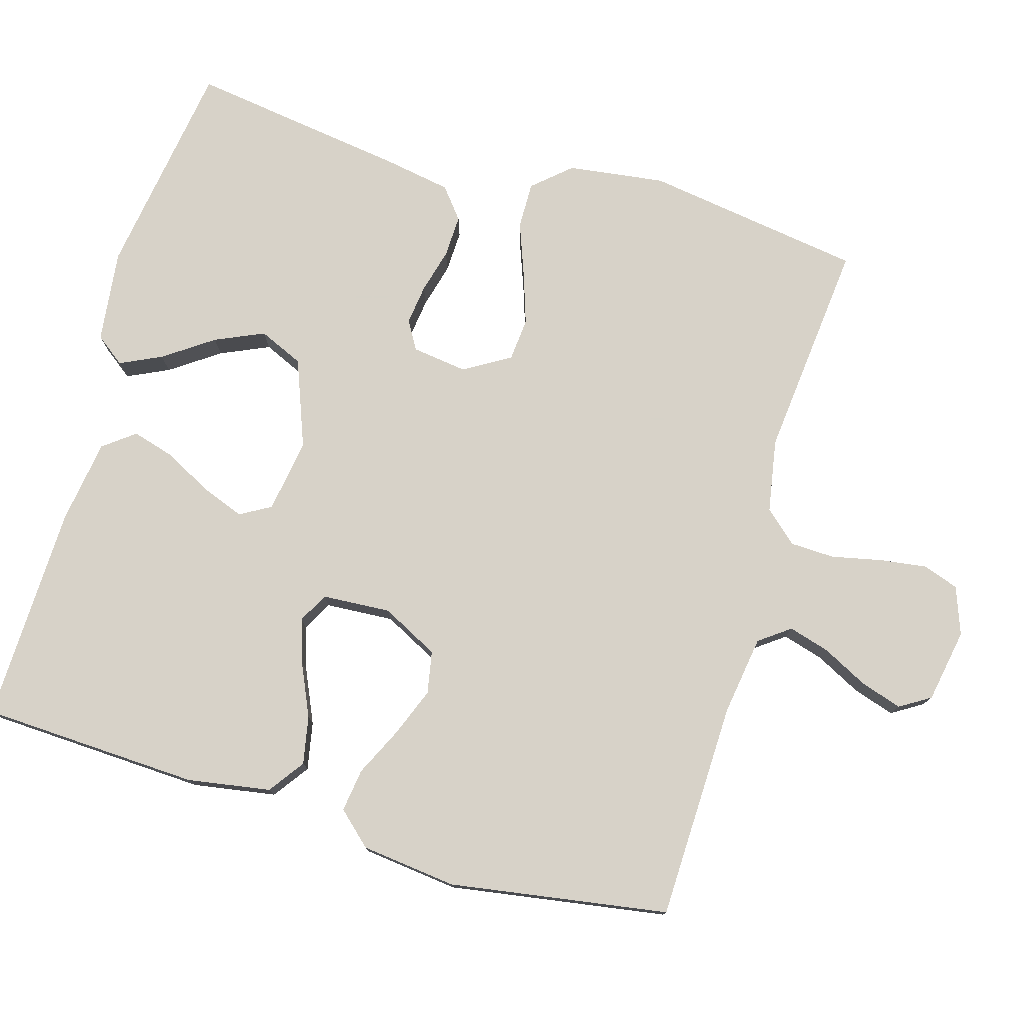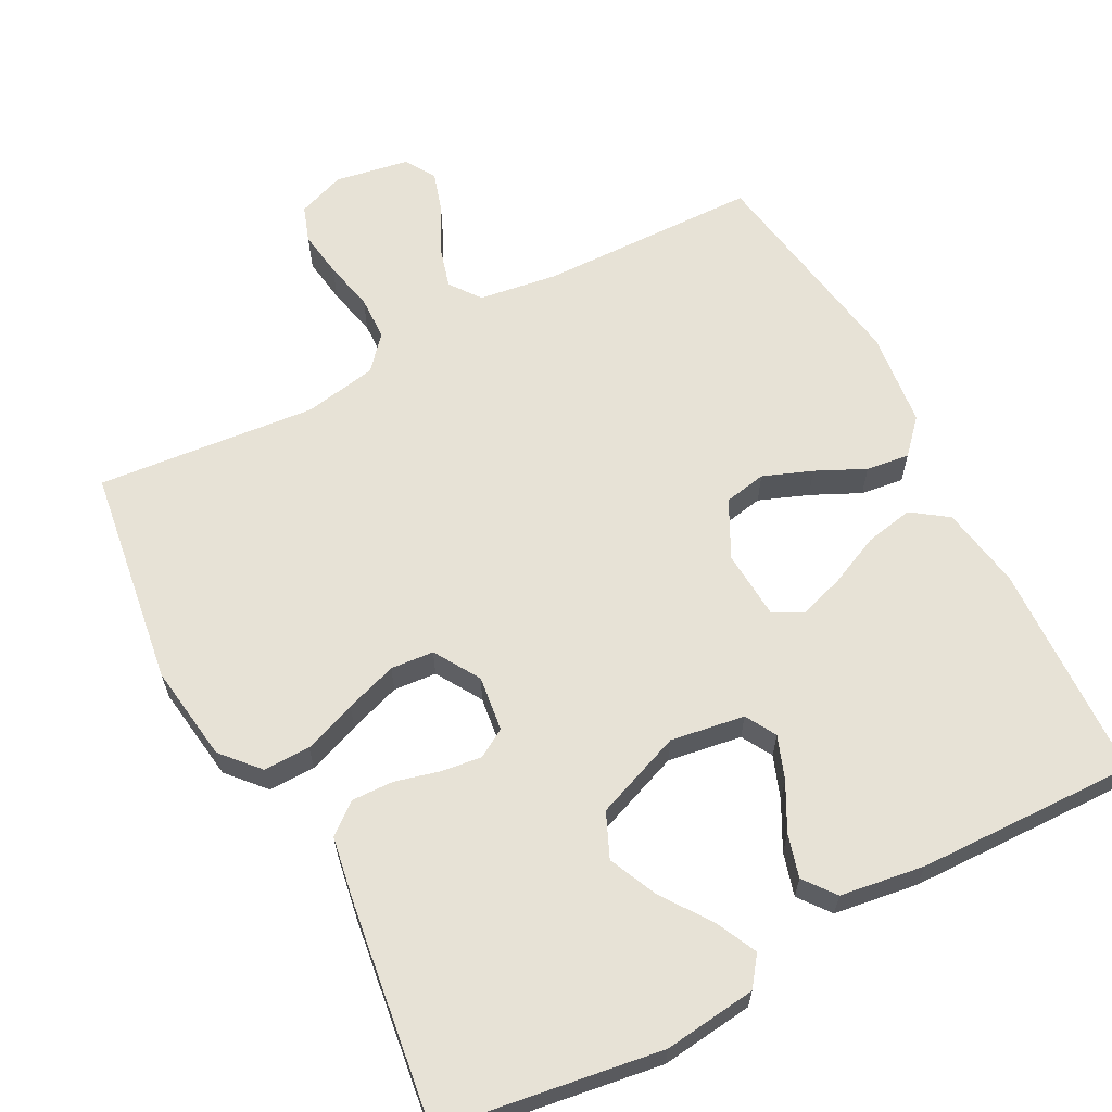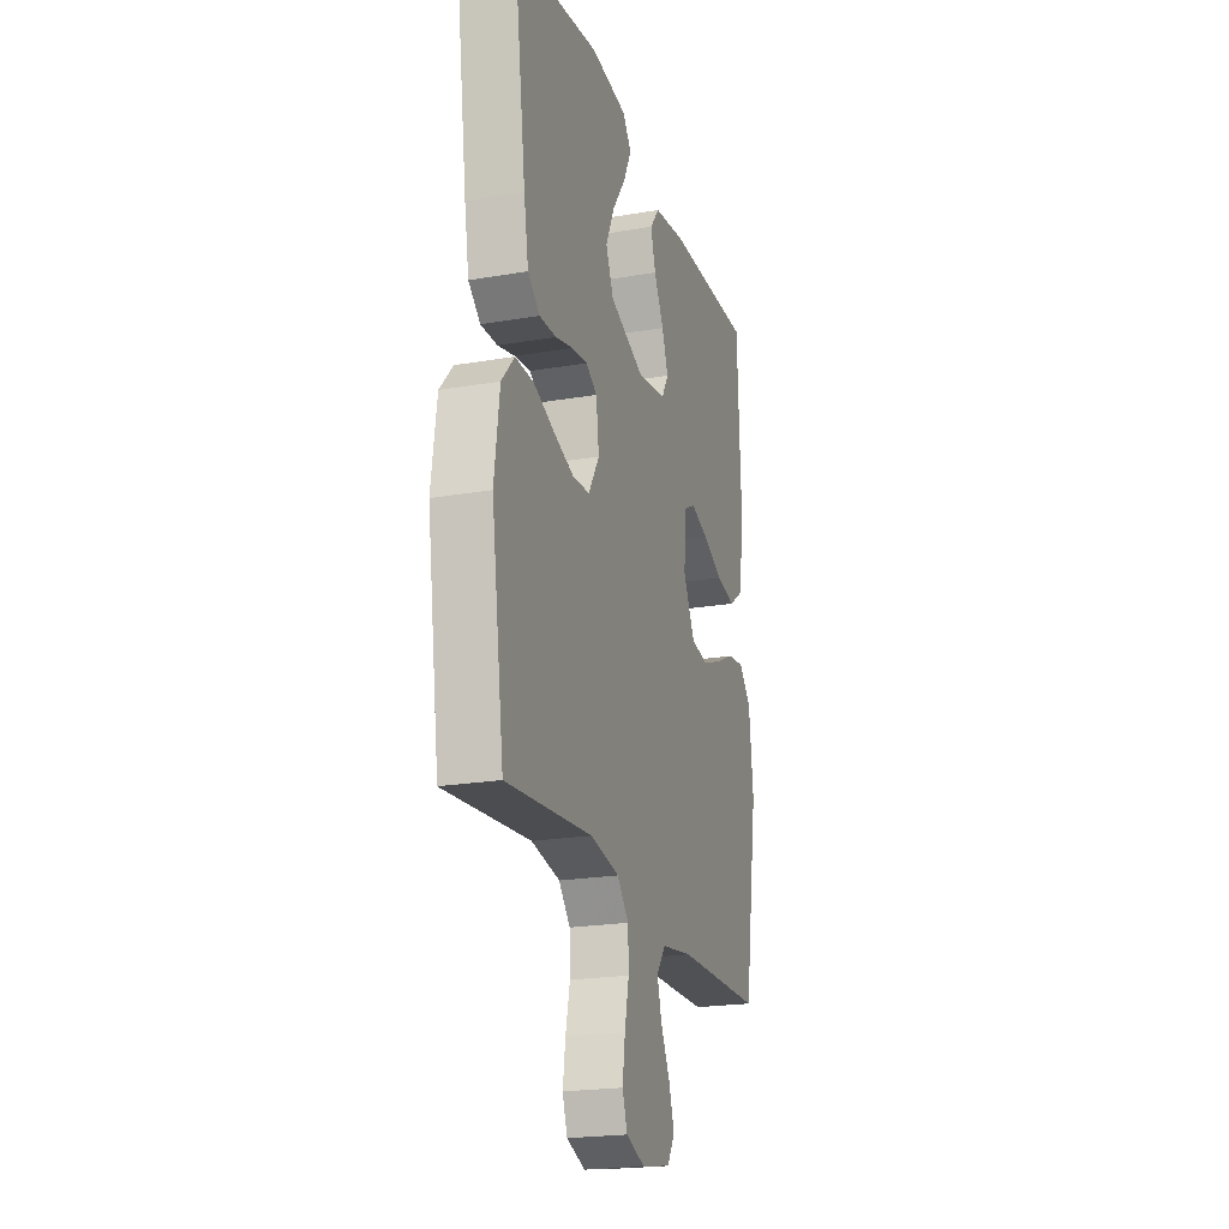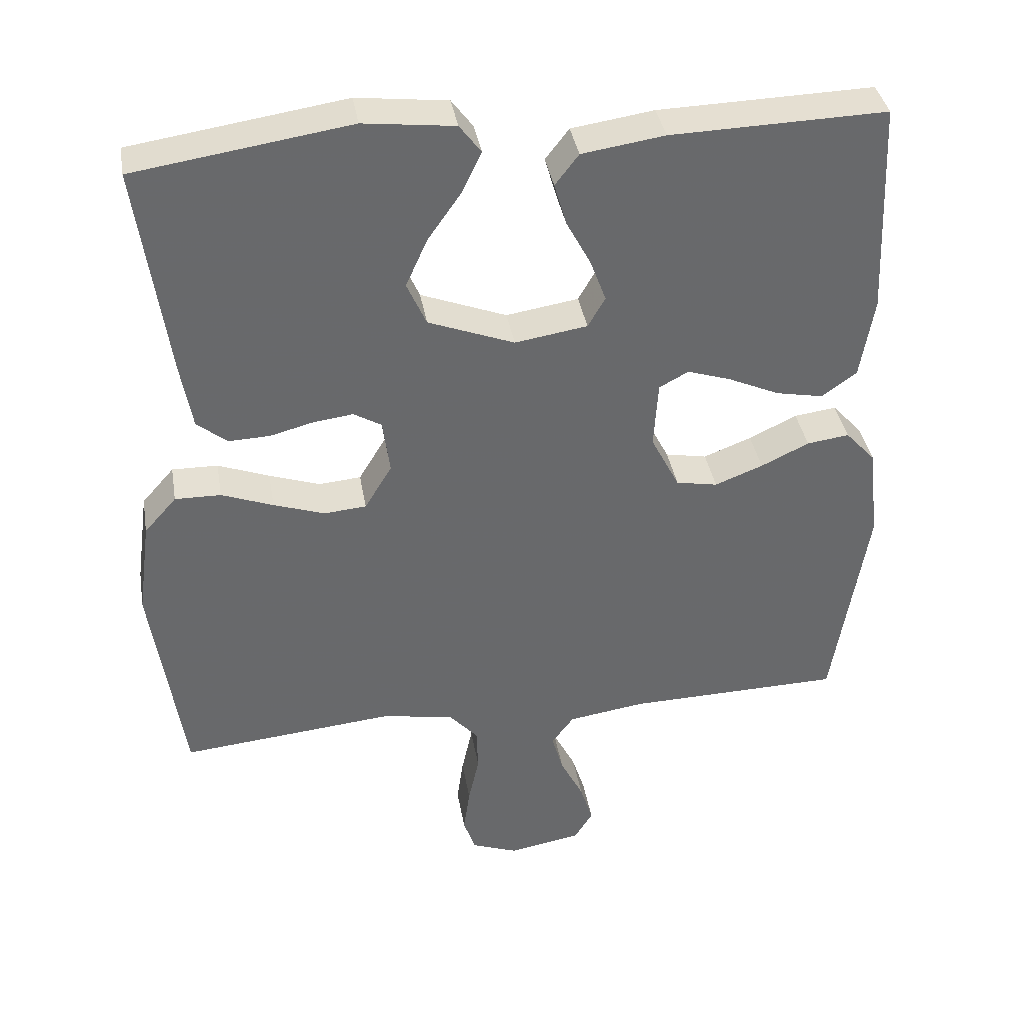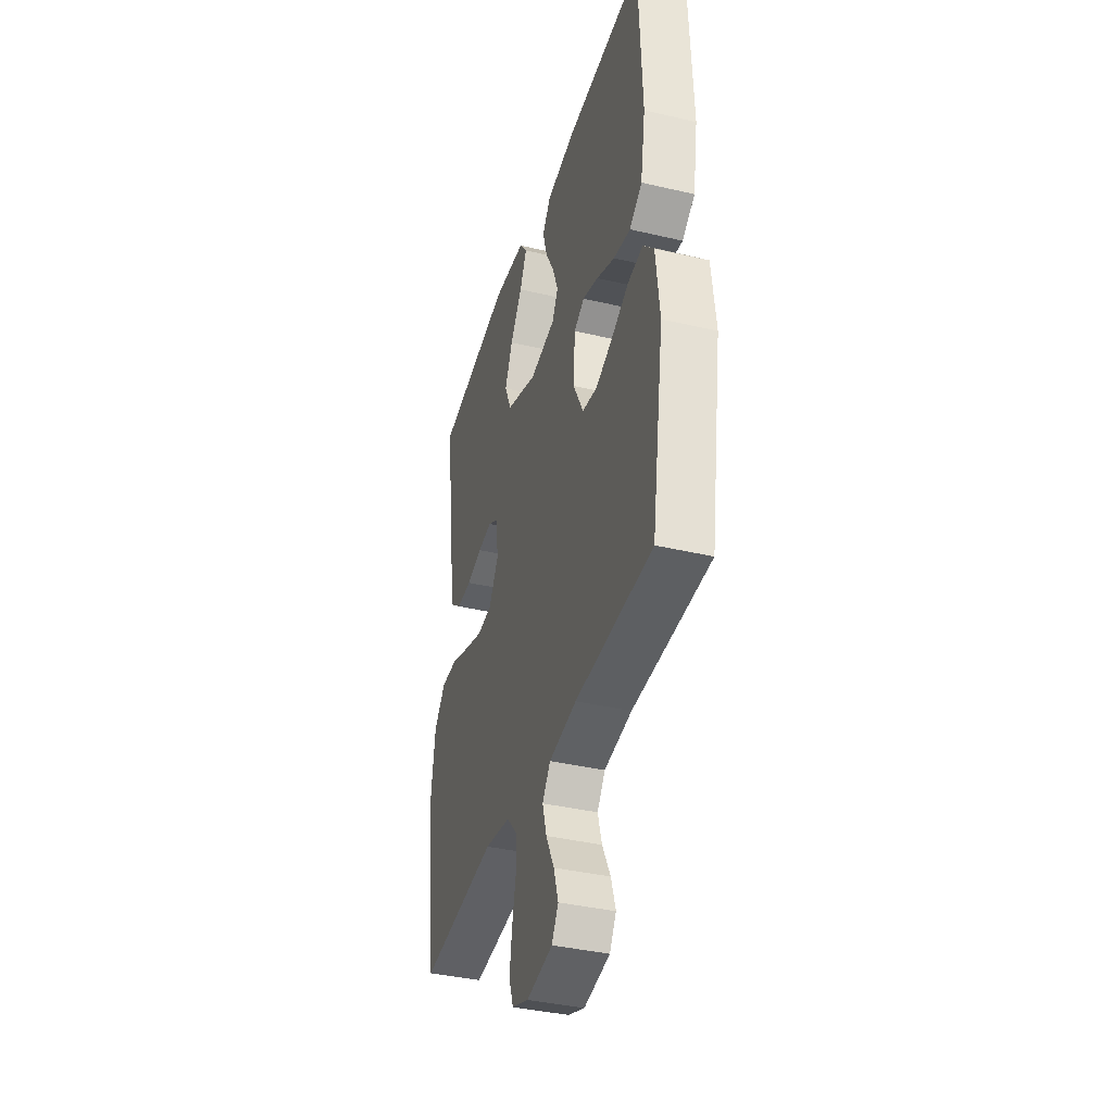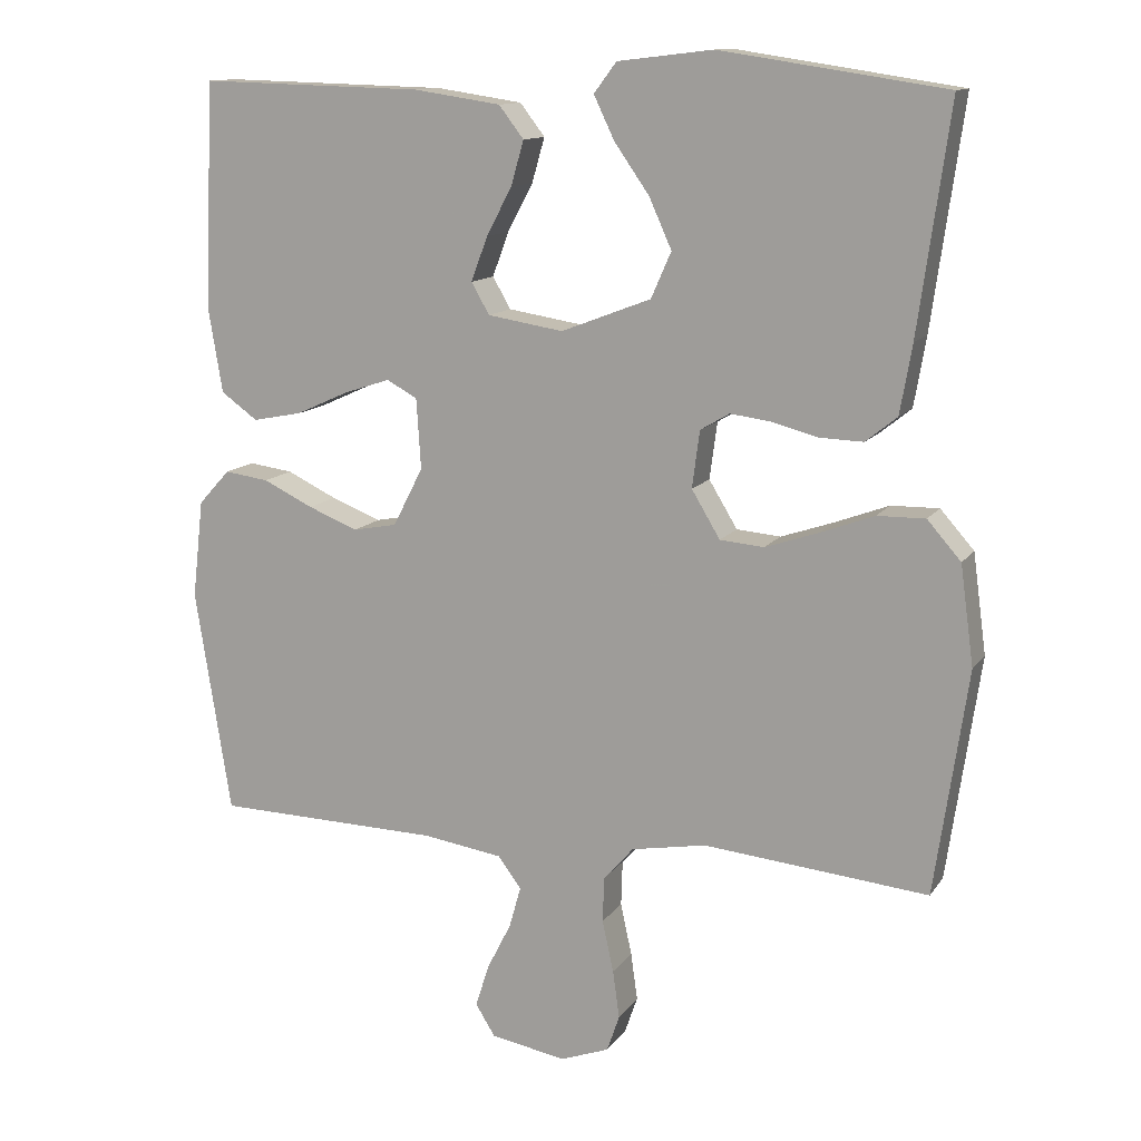
<metadata>
{"format":"obj","ext":"obj","renderer":"f3d","projection":"perspective","resolution":1024,"background":"white","views":[{"elev":77.4,"azim":106.4,"up":"+Y"},{"elev":63.3,"azim":-27.9,"up":"+Y"},{"elev":-21.5,"azim":-73.1,"up":"+Z"},{"elev":37.8,"azim":-9.6,"up":"+Z"},{"elev":-38.5,"azim":73.5,"up":"+Z"},{"elev":12.6,"azim":-158.4,"up":"+Z"}]}
</metadata>
<code>
v -0.5 0.07 0.5
v -0.2 0.07 0.545
v -0.073 0.07 0.53
v -0.043 0.07 0.49
v -0.07 0.07 0.433
v -0.117 0.07 0.366
v -0.147 0.07 0.299
v -0.12 0.07 0.238
v 0 0.07 0.192
v 0.101 0.07 0.208
v 0.125 0.07 0.25
v 0.103 0.07 0.309
v 0.069 0.07 0.373
v 0.052 0.07 0.432
v 0.085 0.07 0.475
v 0.2 0.07 0.492
v 0.5 0.07 0.5
v 0.513 0.07 0.2
v 0.494 0.07 0.086
v 0.445 0.07 0.051
v 0.379 0.07 0.064
v 0.308 0.07 0.096
v 0.247 0.07 0.116
v 0.206 0.07 0.094
v 0.2 0.07 0
v 0.24 0.07 -0.078
v 0.298 0.07 -0.089
v 0.365 0.07 -0.063
v 0.432 0.07 -0.031
v 0.491 0.07 -0.023
v 0.533 0.07 -0.069
v 0.548 0.07 -0.2
v 0.5 0.07 -0.5
v 0.2 0.07 -0.507
v 0.092 0.07 -0.523
v 0.061 0.07 -0.565
v 0.077 0.07 -0.621
v 0.109 0.07 -0.684
v 0.127 0.07 -0.741
v 0.101 0.07 -0.783
v 0 0.07 -0.801
v -0.065 0.07 -0.777
v -0.082 0.07 -0.728
v -0.073 0.07 -0.664
v -0.058 0.07 -0.595
v -0.06 0.07 -0.534
v -0.1 0.07 -0.489
v -0.2 0.07 -0.471
v -0.5 0.07 -0.5
v -0.544 0.07 -0.2
v -0.526 0.07 -0.067
v -0.481 0.07 -0.016
v -0.417 0.07 -0.017
v -0.345 0.07 -0.044
v -0.274 0.07 -0.068
v -0.215 0.07 -0.063
v -0.177 0.07 0
v -0.187 0.07 0.076
v -0.226 0.07 0.099
v -0.281 0.07 0.092
v -0.342 0.07 0.076
v -0.4 0.07 0.074
v -0.442 0.07 0.108
v -0.458 0.07 0.2
v -0.5 0 0.5
v -0.2 0 0.545
v -0.073 0 0.53
v -0.043 0 0.49
v -0.07 0 0.433
v -0.117 0 0.366
v -0.147 0 0.299
v -0.12 0 0.238
v 0 0 0.192
v 0.101 0 0.208
v 0.125 0 0.25
v 0.103 0 0.309
v 0.069 0 0.373
v 0.052 0 0.432
v 0.085 0 0.475
v 0.2 0 0.492
v 0.5 0 0.5
v 0.513 0 0.2
v 0.494 0 0.086
v 0.445 0 0.051
v 0.379 0 0.064
v 0.308 0 0.096
v 0.247 0 0.116
v 0.206 0 0.094
v 0.2 0 0
v 0.24 0 -0.078
v 0.298 0 -0.089
v 0.365 0 -0.063
v 0.432 0 -0.031
v 0.491 0 -0.023
v 0.533 0 -0.069
v 0.548 0 -0.2
v 0.5 0 -0.5
v 0.2 0 -0.507
v 0.092 0 -0.523
v 0.061 0 -0.565
v 0.077 0 -0.621
v 0.109 0 -0.684
v 0.127 0 -0.741
v 0.101 0 -0.783
v 0 0 -0.801
v -0.065 0 -0.777
v -0.082 0 -0.728
v -0.073 0 -0.664
v -0.058 0 -0.595
v -0.06 0 -0.534
v -0.1 0 -0.489
v -0.2 0 -0.471
v -0.5 0 -0.5
v -0.544 0 -0.2
v -0.526 0 -0.067
v -0.481 0 -0.016
v -0.417 0 -0.017
v -0.345 0 -0.044
v -0.274 0 -0.068
v -0.215 0 -0.063
v -0.177 0 0
v -0.187 0 0.076
v -0.226 0 0.099
v -0.281 0 0.092
v -0.342 0 0.076
v -0.4 0 0.074
v -0.442 0 0.108
v -0.458 0 0.2
f 2 3 4
f 1 2 4
f 64 1 4
f 63 64 4
f 62 63 4
f 61 62 4
f 60 61 4
f 52 53 54
f 51 52 54
f 50 51 54
f 49 50 54
f 48 49 54
f 47 48 54 55
f 46 47 55 56
f 43 44 45
f 42 43 45
f 41 42 45
f 40 41 45
f 39 40 45
f 38 39 45
f 37 38 45
f 36 37 45 46
f 46 56 57
f 36 46 57
f 35 36 57
f 32 33 34
f 31 32 34
f 30 31 34
f 29 30 34
f 28 29 34
f 27 28 34 35
f 20 21 22
f 19 20 22
f 18 19 22
f 17 18 22
f 16 17 22
f 15 16 22
f 14 15 22
f 13 14 22
f 12 13 22
f 11 12 22 23
f 10 11 23 24
f 4 5 6
f 60 4 6
f 60 6 7
f 59 60 7 8
f 58 59 8 9
f 10 24 25
f 9 10 25
f 58 9 25
f 57 58 25
f 26 27 35 57
f 25 26 57
f 68 67 66
f 68 66 65
f 68 65 128
f 68 128 127
f 68 127 126
f 68 126 125
f 68 125 124
f 118 117 116
f 118 116 115
f 118 115 114
f 118 114 113
f 118 113 112
f 119 118 112 111
f 120 119 111 110
f 109 108 107
f 109 107 106
f 109 106 105
f 109 105 104
f 109 104 103
f 109 103 102
f 109 102 101
f 110 109 101 100
f 121 120 110
f 121 110 100
f 121 100 99
f 98 97 96
f 98 96 95
f 98 95 94
f 98 94 93
f 98 93 92
f 99 98 92 91
f 86 85 84
f 86 84 83
f 86 83 82
f 86 82 81
f 86 81 80
f 86 80 79
f 86 79 78
f 86 78 77
f 86 77 76
f 87 86 76 75
f 88 87 75 74
f 70 69 68
f 70 68 124
f 71 70 124
f 72 71 124 123
f 73 72 123 122
f 89 88 74
f 89 74 73
f 89 73 122
f 89 122 121
f 121 99 91 90
f 121 90 89
f 1 65 66 2
f 2 66 67 3
f 3 67 68 4
f 4 68 69 5
f 5 69 70 6
f 6 70 71 7
f 7 71 72 8
f 8 72 73 9
f 9 73 74 10
f 10 74 75 11
f 11 75 76 12
f 12 76 77 13
f 13 77 78 14
f 14 78 79 15
f 15 79 80 16
f 16 80 81 17
f 17 81 82 18
f 18 82 83 19
f 19 83 84 20
f 20 84 85 21
f 21 85 86 22
f 22 86 87 23
f 23 87 88 24
f 24 88 89 25
f 25 89 90 26
f 26 90 91 27
f 27 91 92 28
f 28 92 93 29
f 29 93 94 30
f 30 94 95 31
f 31 95 96 32
f 32 96 97 33
f 33 97 98 34
f 34 98 99 35
f 35 99 100 36
f 36 100 101 37
f 37 101 102 38
f 38 102 103 39
f 39 103 104 40
f 40 104 105 41
f 41 105 106 42
f 42 106 107 43
f 43 107 108 44
f 44 108 109 45
f 45 109 110 46
f 46 110 111 47
f 47 111 112 48
f 48 112 113 49
f 49 113 114 50
f 50 114 115 51
f 51 115 116 52
f 52 116 117 53
f 53 117 118 54
f 54 118 119 55
f 55 119 120 56
f 56 120 121 57
f 57 121 122 58
f 58 122 123 59
f 59 123 124 60
f 60 124 125 61
f 61 125 126 62
f 62 126 127 63
f 63 127 128 64
f 64 128 65 1

</code>
